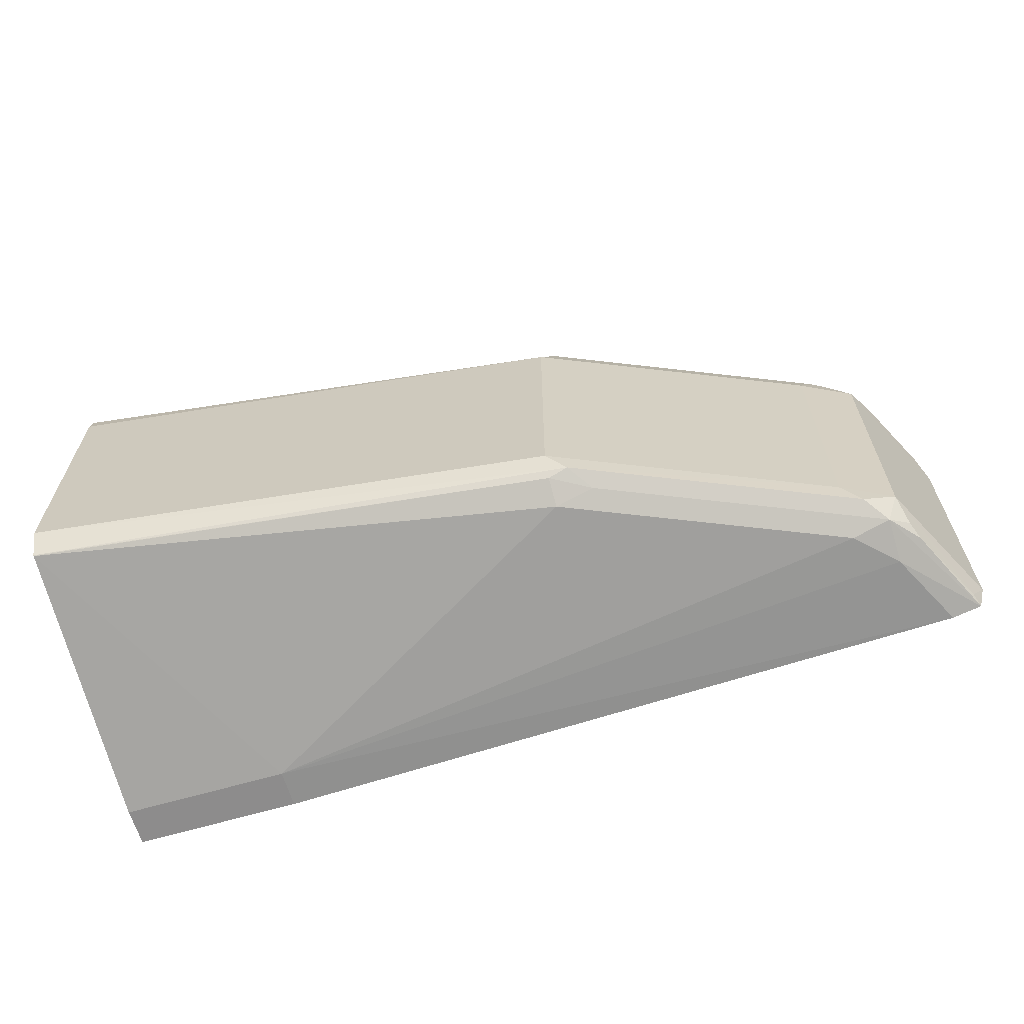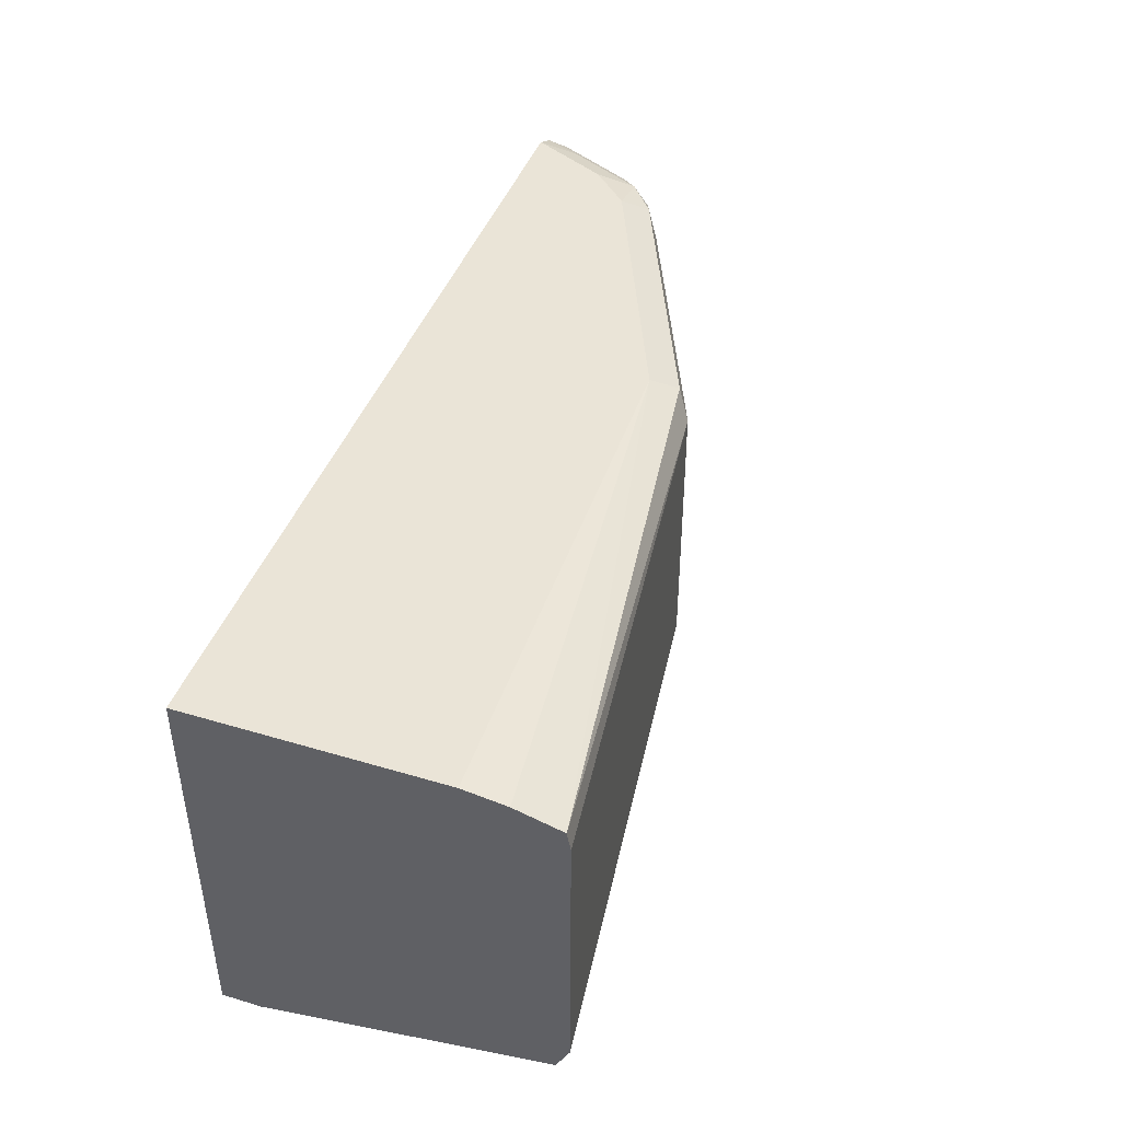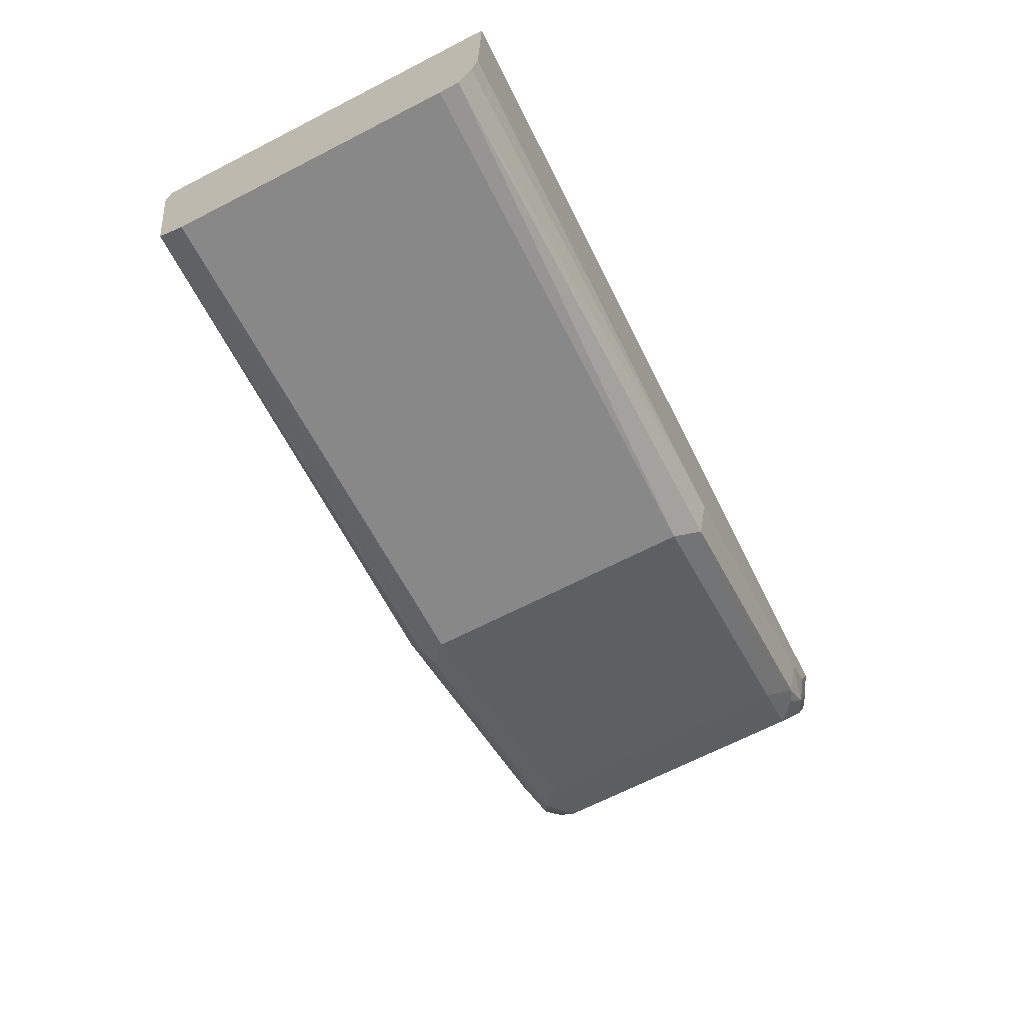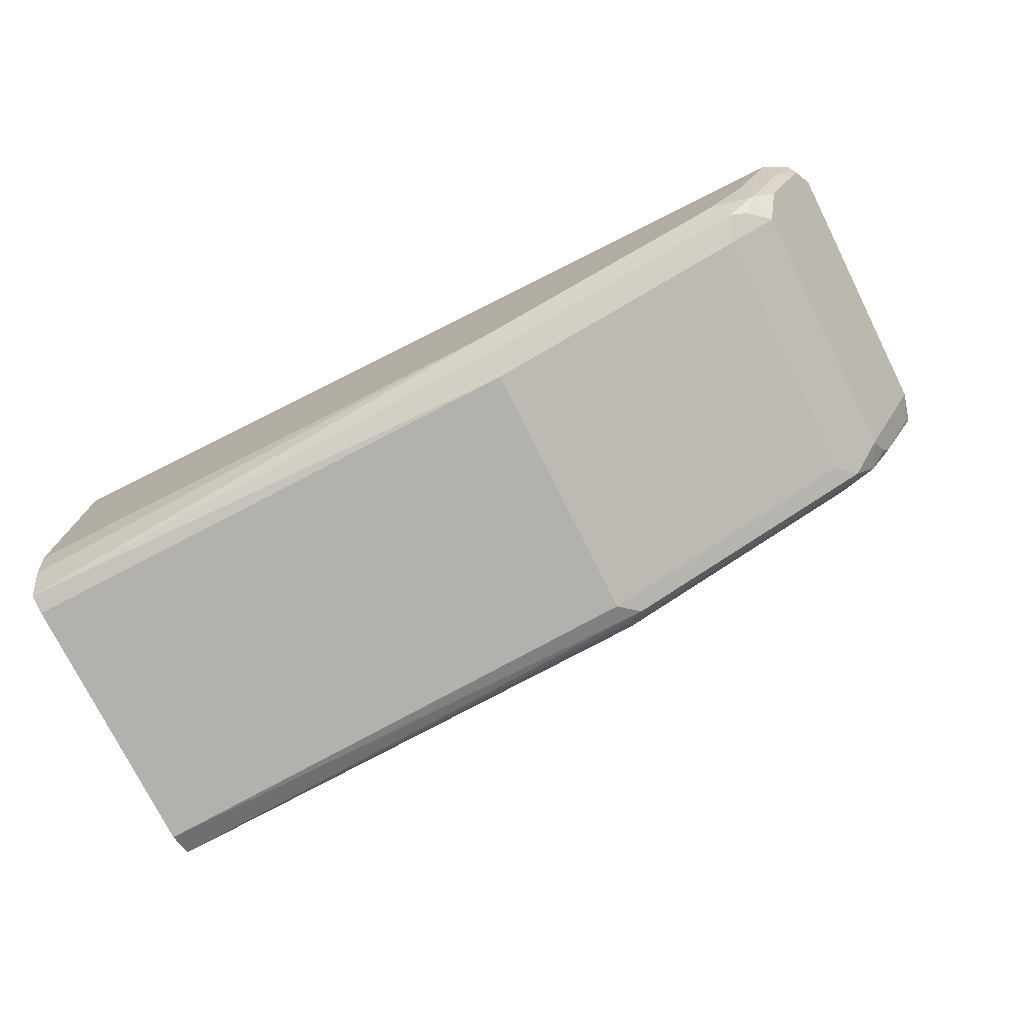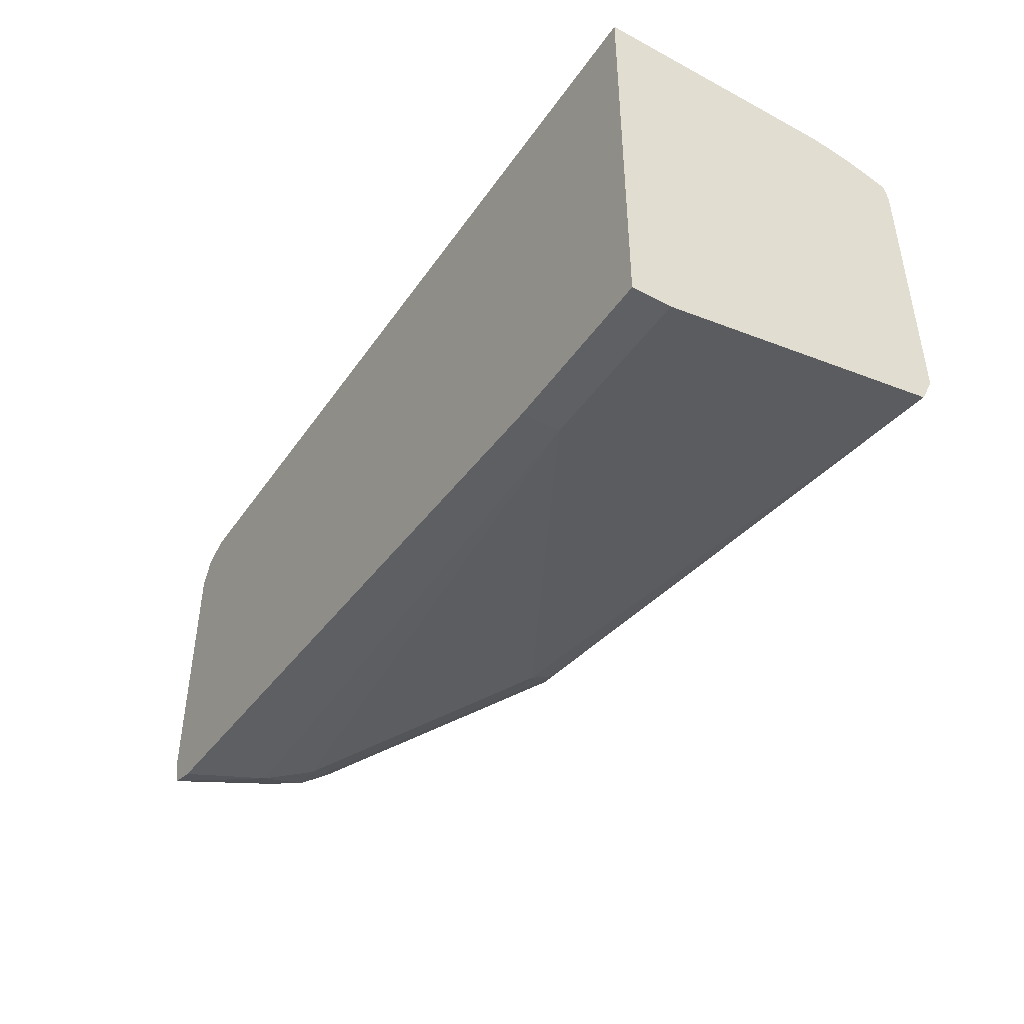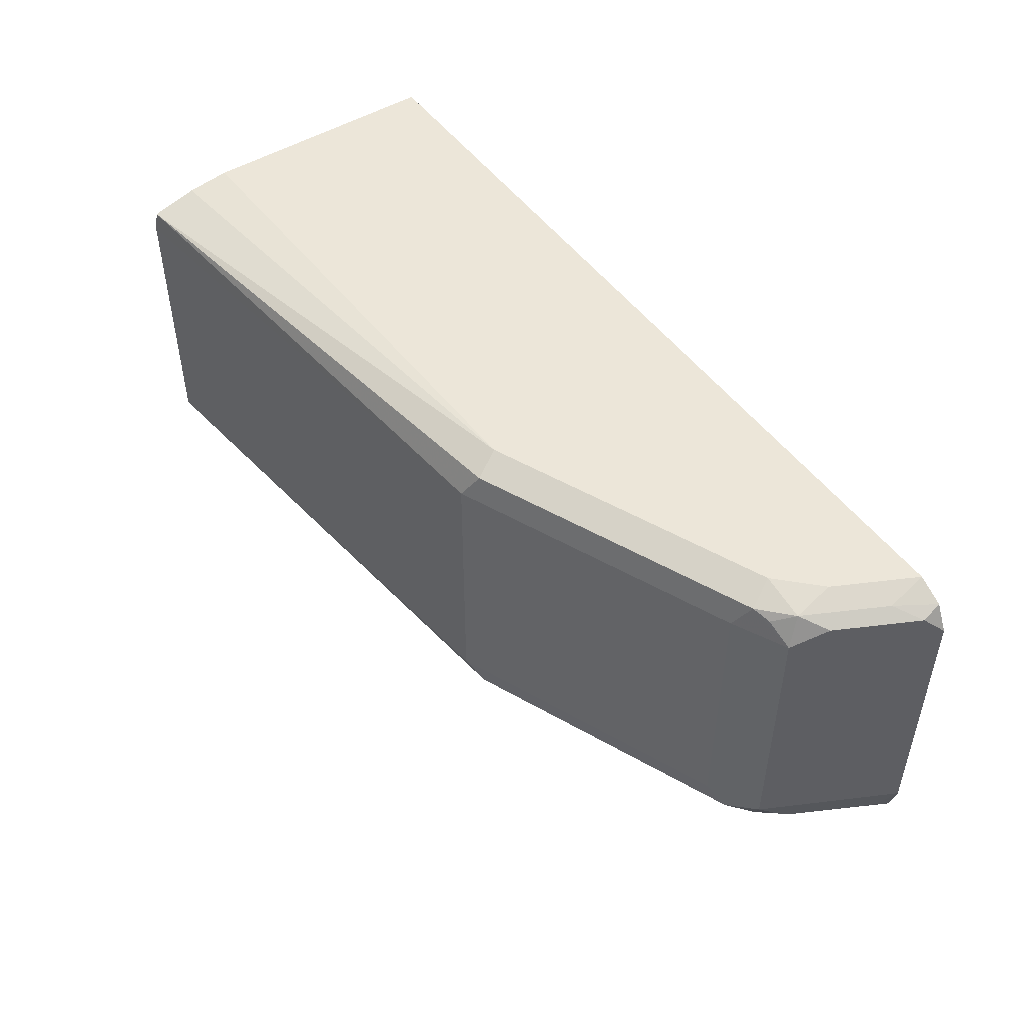
<metadata>
{"format":"obj","ext":"obj","renderer":"f3d","projection":"perspective","resolution":1024,"background":"white","views":[{"elev":-64.3,"azim":16.5,"up":"+Z"},{"elev":43.6,"azim":-70.6,"up":"+Z"},{"elev":-68.9,"azim":-63.0,"up":"+Y"},{"elev":-75.7,"azim":26.6,"up":"+Y"},{"elev":-43.4,"azim":-122.1,"up":"+Z"},{"elev":48.9,"azim":55.7,"up":"+Z"}]}
</metadata>
<code>
v 0.04235 -0.1058 -0.05291
v -0.003462 -0.1832 -0.03881
v -0.003462 -0.1058 -0.05291
v 0.04233 -0.09525 -0.05291
v 0.2328 -0.09525 -0.04233
v 0.2222 -0.1164 -0.04233
v 0.2116 -0.127 -0.04233
v 0.1376 -0.1587 -0.04233
v -0.003462 -0.1834 -0.03867
v 0.1376 -0.1658 -0.03879
v -0.003462 -0.09525 -0.05291
v 0.2411 -0.09525 -0.04002
v 0.2222 -0.1283 -0.03968
v 0.1481 -0.1601 -0.03968
v -0.003462 -0.1868 -0.03174
v 0.1428 -0.1667 -0.03703
v -0.003462 -0.09525 0.05291
v 0.2434 -0.09525 -0.03173
v 0.2399 -0.09878 -0.03879
v 0.2293 -0.1199 -0.03879
v 0.2275 -0.1244 -0.03703
v 0.2258 -0.1305 -0.03174
v 0.2169 -0.1349 -0.03703
v -0.003462 -0.1868 0.04272
v 0.1376 -0.1693 -0.03174
v 0.2116 -0.1376 -0.03174
v 0.2328 -0.09525 0.05291
v -0.003462 -0.1622 0.05291
v 0.2381 -0.1032 -0.03703
v 0.2434 -0.09525 0.04234
v 0.2258 -0.1305 0.04233
v -0.003462 -0.1858 0.04794
v 0.1376 -0.1693 0.04233
v 0.2116 -0.1376 0.04233
v 0.2222 -0.1164 0.05291
v 0.2341 -0.1058 0.05026
v 0.2399 -0.09525 0.04938
v -0.003462 -0.1736 0.05133
v 0.1376 -0.1587 0.05291
v 0.2407 -0.1005 0.04762
v 0.2302 -0.1217 0.04762
v 0.2236 -0.127 0.05026
v 0.2196 -0.1323 0.04762
v 0.2152 -0.134 0.04938
v 0.1411 -0.1658 0.04938
v 0.2116 -0.127 0.05291
f 27 36 37
f 27 35 36
f 25 34 33
f 25 26 34
f 24 33 32
f 22 26 23
f 22 34 26
f 22 31 34
f 21 29 22
f 16 26 25
f 19 29 21
f 18 22 29
f 18 31 22
f 18 30 31
f 18 29 19
f 17 46 35
f 17 39 46
f 17 28 39
f 19 21 20
f 17 35 27
f 35 42 36
f 30 40 41
f 42 44 43
f 16 23 26
f 42 46 44
f 39 44 46
f 39 45 44
f 36 40 37
f 36 41 40
f 36 42 41
f 35 46 42
f 34 44 45
f 33 34 45
f 32 39 38
f 32 45 39
f 32 33 45
f 31 41 42
f 31 44 34
f 31 43 44
f 31 42 43
f 30 41 31
f 28 38 39
f 15 33 24
f 30 37 40
f 15 16 25
f 4 11 17
f 2 10 9
f 2 8 10
f 2 11 3
f 2 17 11
f 2 28 17
f 2 38 28
f 2 32 38
f 2 24 32
f 2 15 24
f 1 8 2
f 1 7 8
f 1 6 7
f 1 5 6
f 1 4 5
f 1 11 4
f 1 3 11
f 1 2 3
f 15 25 33
f 4 17 27
f 4 27 37
f 2 9 15
f 4 30 18
f 13 16 14
f 4 37 30
f 13 23 16
f 13 22 23
f 13 21 22
f 13 20 21
f 12 19 20
f 12 18 19
f 10 14 16
f 12 20 13
f 9 10 16
f 8 14 10
f 8 13 14
f 7 13 8
f 6 12 13
f 6 13 7
f 5 12 6
f 9 16 15
f 4 12 5
f 4 18 12

</code>
